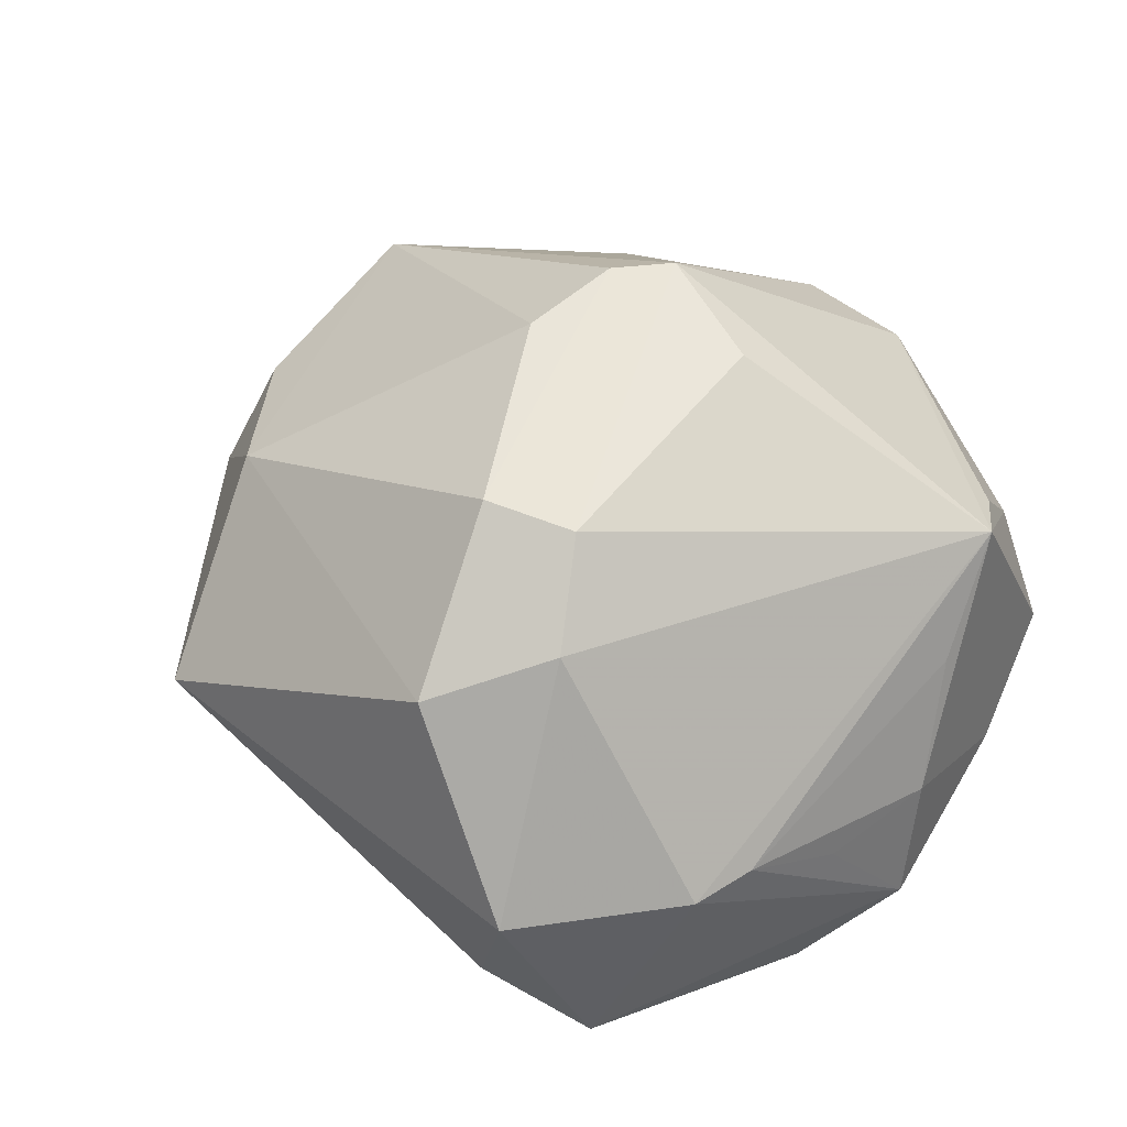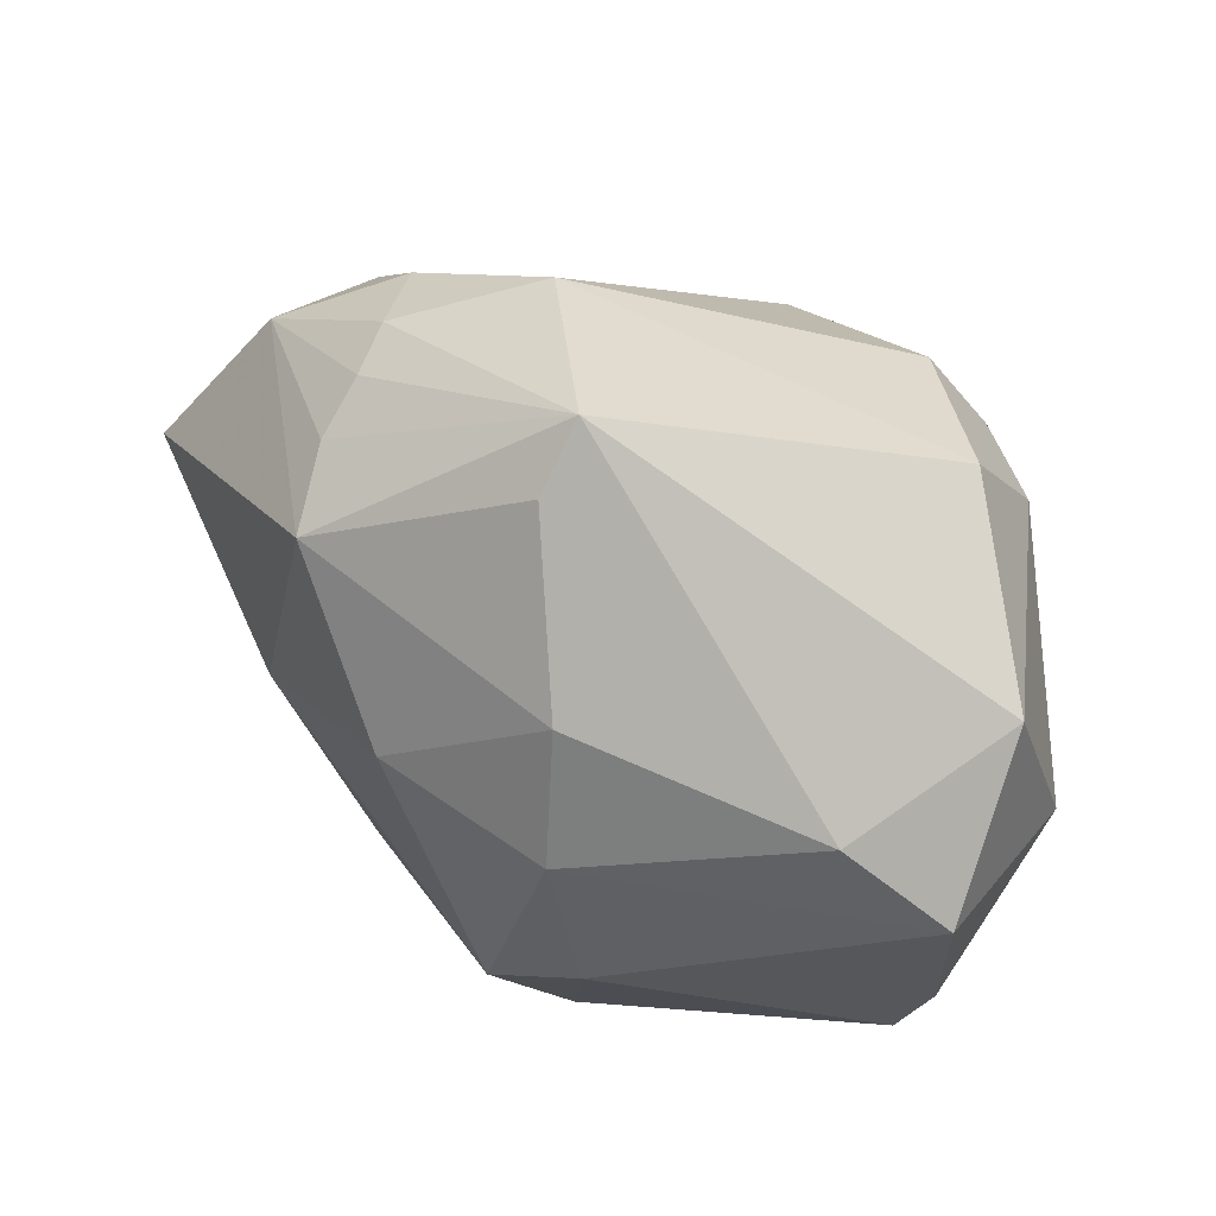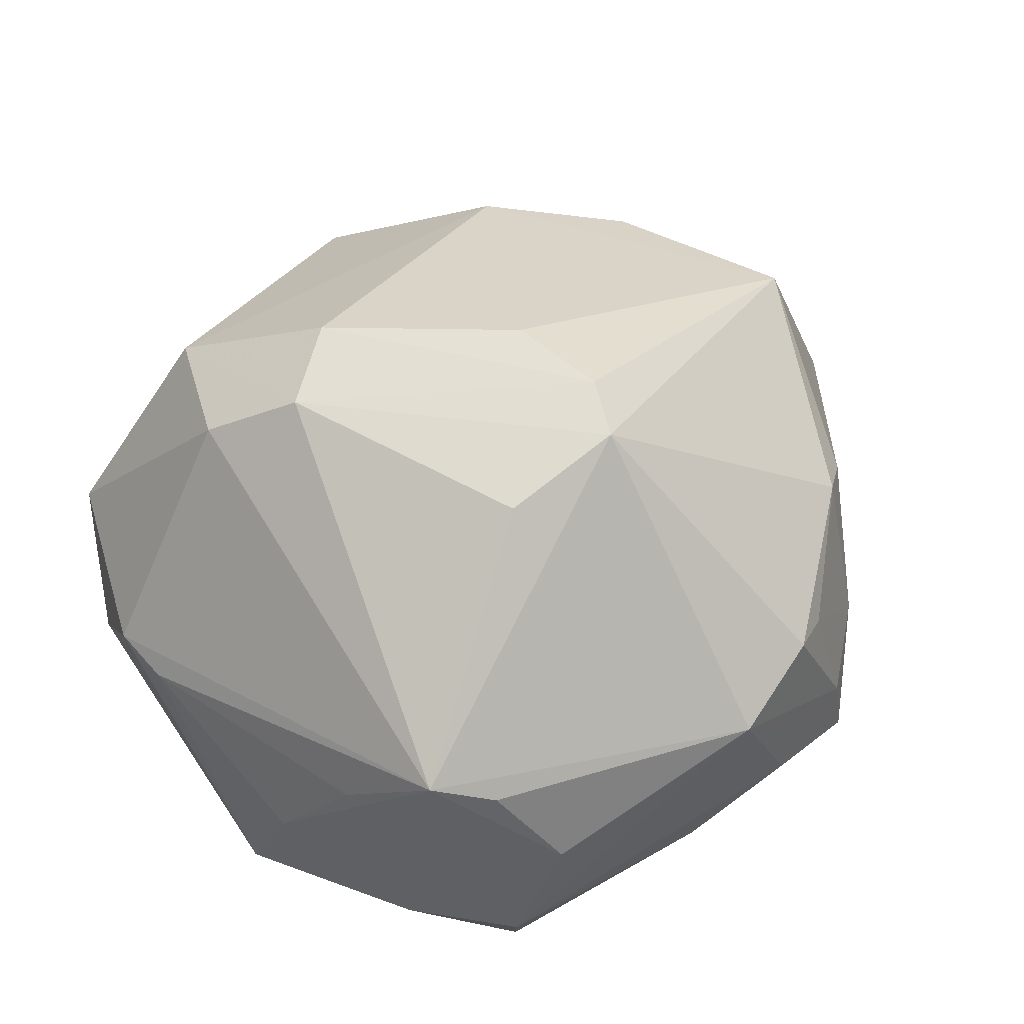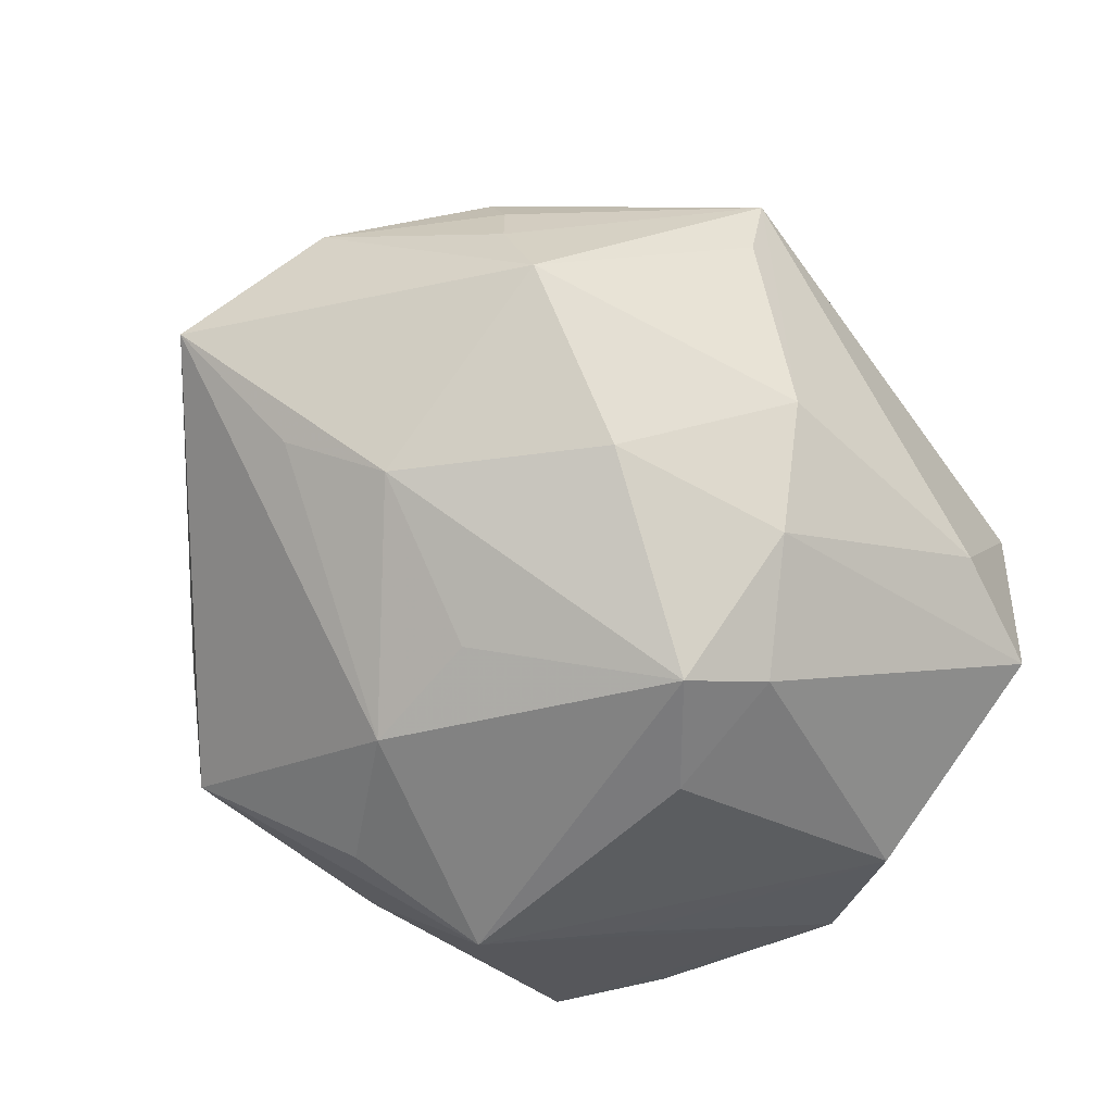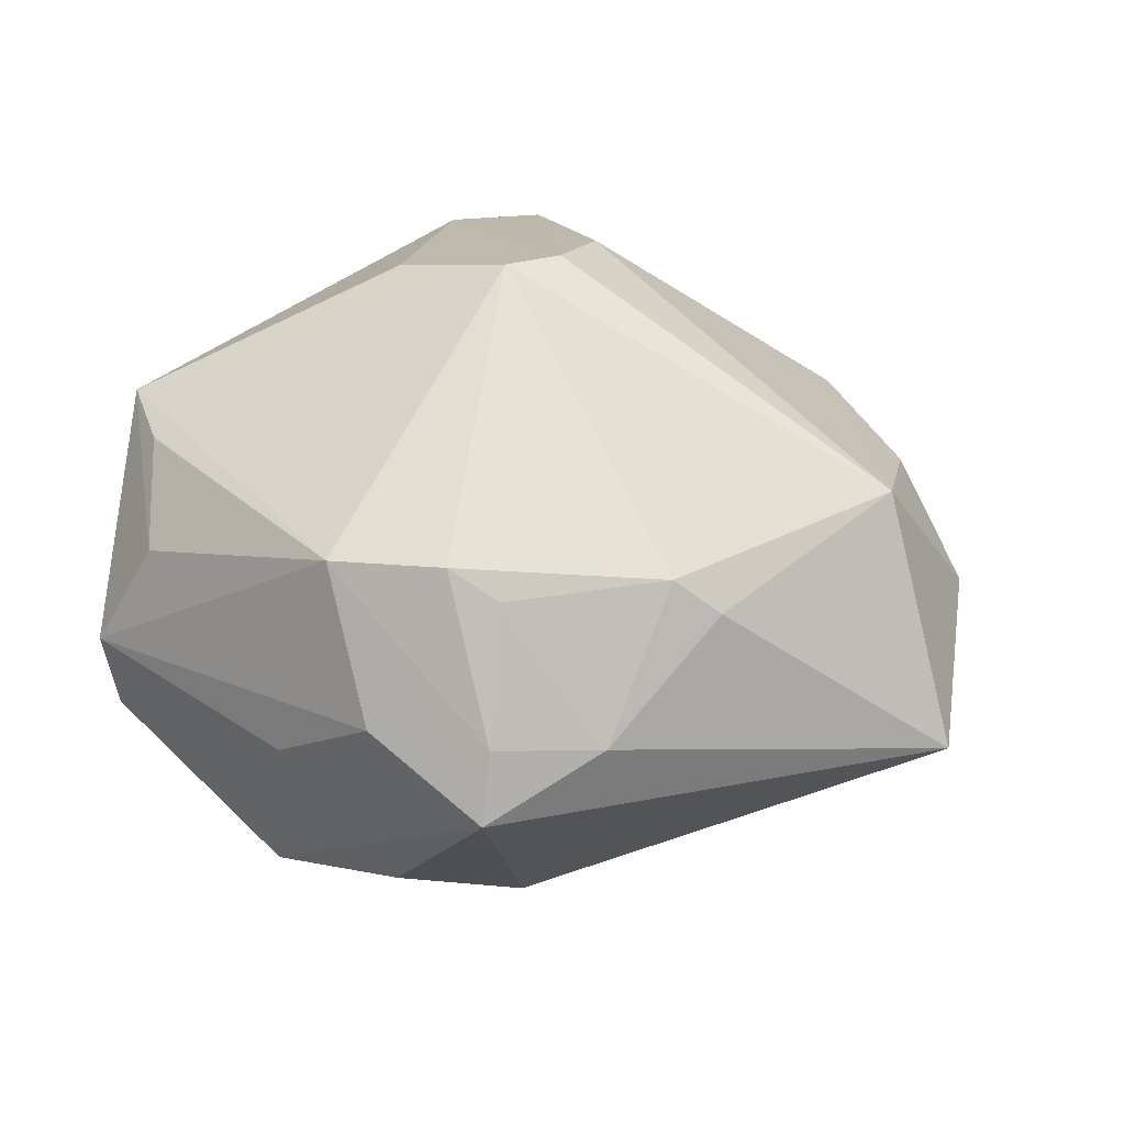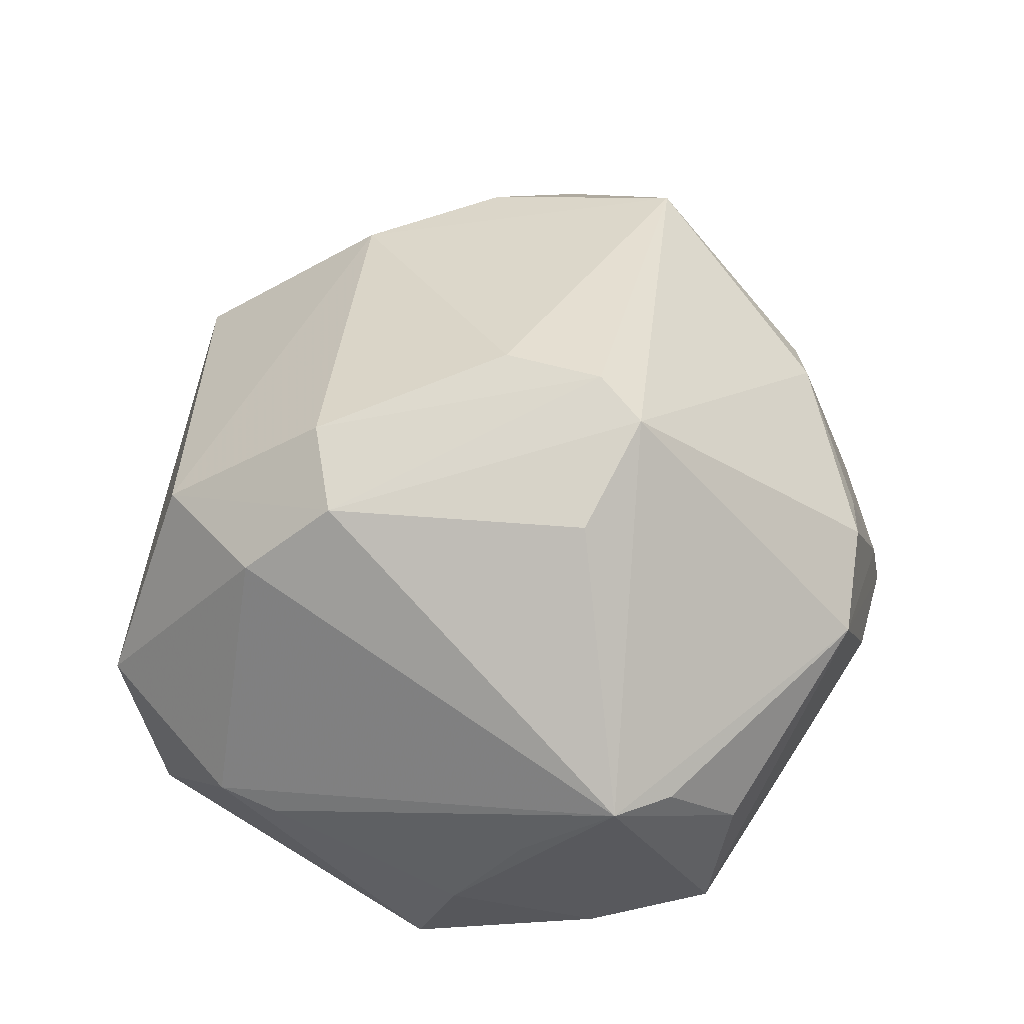
<metadata>
{"format":"obj","ext":"obj","renderer":"f3d","projection":"perspective","resolution":1024,"background":"white","views":[{"elev":50.7,"azim":-119.1,"up":"+Z"},{"elev":74.0,"azim":-145.4,"up":"+Y"},{"elev":62.5,"azim":-36.4,"up":"+Z"},{"elev":-75.3,"azim":144.2,"up":"+Z"},{"elev":20.7,"azim":32.7,"up":"+Z"},{"elev":67.7,"azim":-61.2,"up":"+Z"}]}
</metadata>
<code>
v 0.01009 -0.03924 -0.002085
v 0.03344 0.01988 0.01114
v -0.0306 -0.02713 -0.007443
v 0.02941 0.02787 -0.001498
v 0.01177 -0.01679 -0.02733
v -0.002547 0.03157 -0.01819
v -0.03347 0.02968 0.004501
v -0.006548 0.006651 -0.03477
v 0.04097 0.002229 0.01427
v -0.005424 -0.01155 0.03259
v 0.03069 0.02711 0.003899
v -0.008406 0.01727 0.03146
v 0.01031 0.01933 -0.0263
v -0.03957 0.0128 0.004379
v 0.006974 0.004051 0.03341
v -0.008744 -0.02936 -0.02413
v 0.02528 0.02725 -0.01603
v 0.0108 -0.004214 -0.02851
v 0.04279 0.01483 0.001817
v -0.03813 0.02275 -0.01194
v -0.03821 -0.0006364 -0.01713
v -0.01334 -0.002863 -0.0313
v 0.006639 -0.01132 0.03425
v -0.01853 0.02946 0.02121
v 0.0343 -0.01798 0.007217
v -0.0009614 -0.03822 -0.007134
v -0.02648 -0.02649 0.02048
v -0.02106 -0.02124 -0.01945
v 0.005057 -0.03787 0.01272
v 0.007899 0.03996 -0.00497
v 0.03075 -0.02072 0.01067
v -0.01742 -0.03611 0.008609
v 0.02095 -0.03568 -0.00277
v 0.04882 0.0006838 -0.00963
v 0.005925 -0.02957 -0.02221
v -0.02366 -0.03694 -0.001458
v 0.02055 0.02863 0.01507
v 0.008606 0.04323 0.001801
v 0.03484 -0.0003519 -0.01766
v 0.02581 0.004181 -0.02337
v -0.03177 -0.01898 0.01158
v 0.02878 -0.02853 -0.003454
v 0.02879 0.02696 -0.007754
v -0.01396 0.01031 -0.03081
v 0.02103 -0.03711 -0.009675
v -0.03998 -0.01094 -0.01084
v 0.01964 -0.03185 0.00982
v -0.01543 0.01175 0.03112
v -0.02287 0.0175 0.0251
v -0.03909 0.006542 0.004681
v -0.03715 -0.01391 0.0008005
v -0.02125 -0.03025 0.01752
v -0.02276 -0.03553 -0.008376
v -0.03883 -0.002872 -2.94e-05
v -0.007414 0.02187 -0.02645
v 0.01542 -0.03397 0.01291
v 0.009032 -0.005565 0.03424
v -0.02692 0.02847 -0.01263
f 46 20 21
f 24 37 38
f 36 26 1
f 2 37 9
f 5 16 8
f 50 51 41
f 50 41 27
f 27 41 51
f 29 27 52
f 29 36 1
f 29 33 56
f 44 21 20
f 44 55 8
f 20 55 44
f 28 16 46
f 46 21 28
f 28 21 16
f 8 16 22
f 16 21 22
f 22 44 8
f 21 44 22
f 49 24 7
f 7 24 38
f 37 24 12
f 46 16 53
f 16 26 53
f 26 36 53
f 25 34 9
f 9 31 25
f 9 34 19
f 19 2 9
f 47 31 56
f 56 33 47
f 45 5 34
f 1 26 45
f 45 26 16
f 45 29 1
f 33 29 45
f 54 50 46
f 46 51 54
f 54 51 50
f 49 27 48
f 48 27 10
f 48 24 49
f 48 12 24
f 57 12 48
f 10 27 23
f 27 29 23
f 57 48 23
f 23 48 10
f 23 29 56
f 56 31 23
f 23 9 57
f 23 31 9
f 32 29 52
f 36 29 32
f 52 27 32
f 32 27 36
f 58 55 20
f 6 55 58
f 38 6 58
f 58 7 38
f 20 7 58
f 30 6 38
f 17 19 34
f 34 40 17
f 17 30 38
f 6 30 17
f 14 7 20
f 14 20 46
f 46 50 14
f 49 7 14
f 14 27 49
f 50 27 14
f 15 12 57
f 37 12 15
f 57 9 15
f 9 37 15
f 46 53 3
f 3 53 36
f 3 51 46
f 36 27 3
f 3 27 51
f 11 19 4
f 2 19 11
f 11 4 38
f 38 37 11
f 37 2 11
f 18 5 8
f 8 40 18
f 18 40 5
f 34 5 39
f 39 40 34
f 5 40 39
f 16 5 35
f 35 45 16
f 5 45 35
f 34 25 42
f 42 45 34
f 33 45 42
f 42 25 31
f 31 47 42
f 42 47 33
f 4 19 43
f 19 17 43
f 38 4 43
f 43 17 38
f 13 55 6
f 6 17 13
f 8 55 13
f 13 40 8
f 13 17 40

</code>
